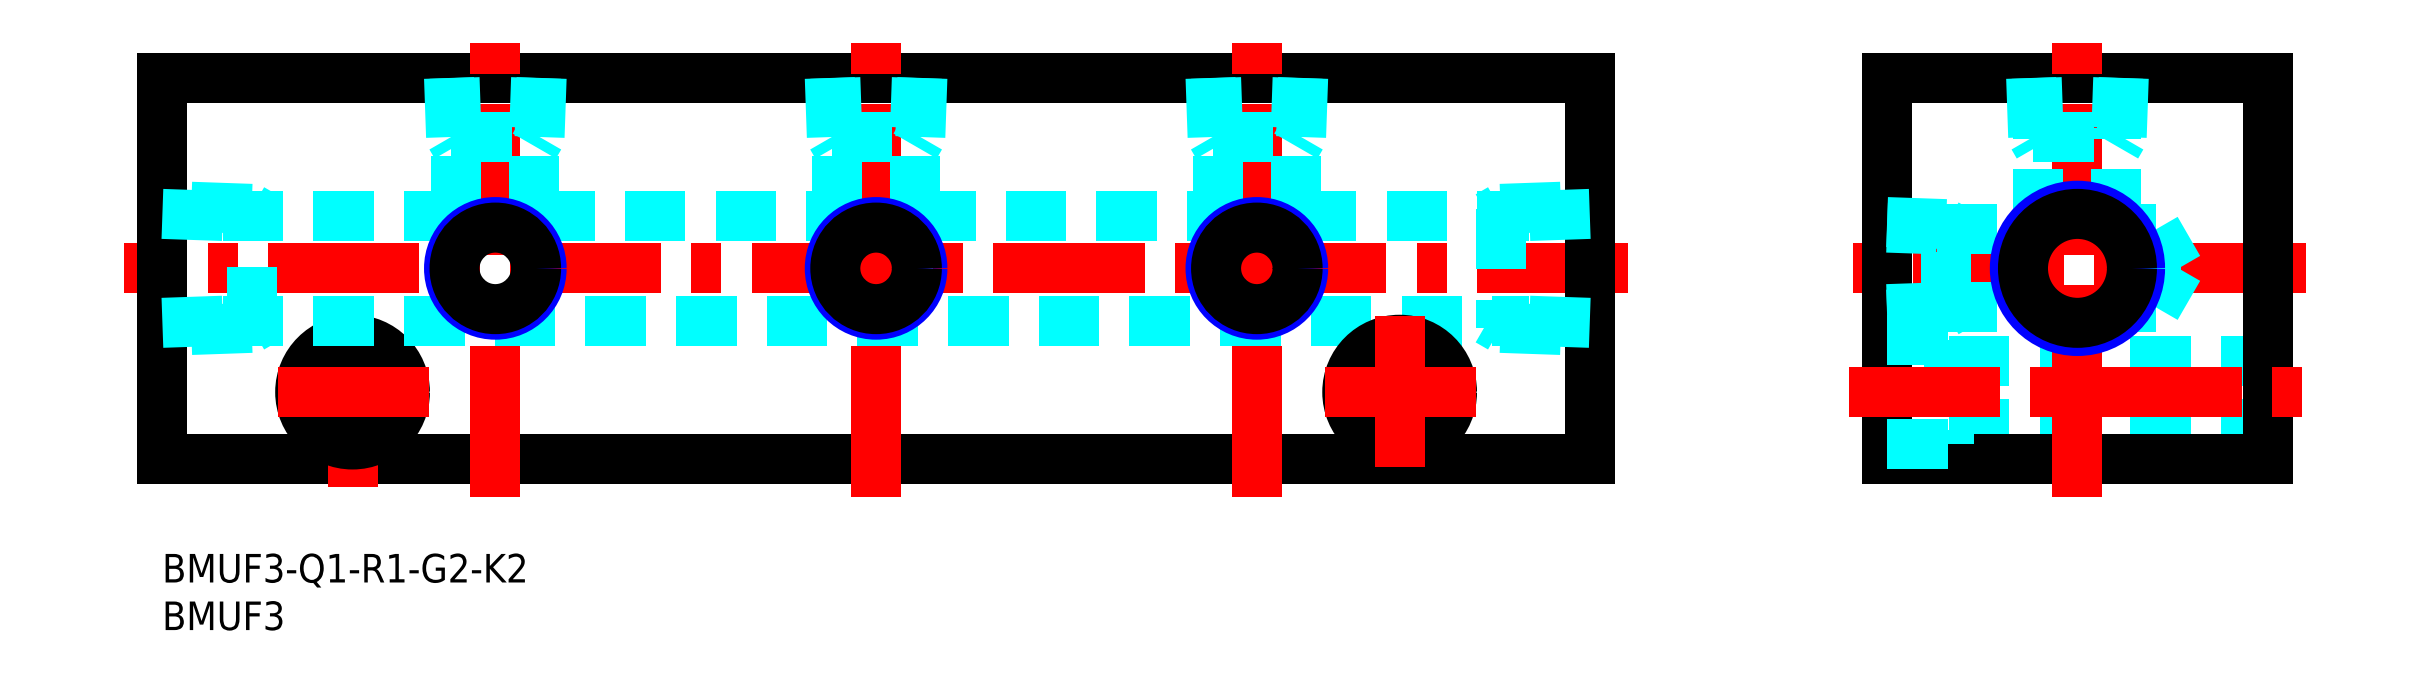
<metadata>
{"format":"dxf","ext":"dxf","renderer":"ezdxf+matplotlib","layout":"modelspace","background":"white","min_lineweight":24,"dpi":150}
</metadata>
<code>
0
SECTION
2
ENTITIES
0
INSERT
8
MSM_CONTINUOUS
2
*U5
10
0
20
0
30
0
0
INSERT
8
MSM_CONTINUOUS
2
*U6
10
0
20
0
30
0
0
LINE
8
MSM_CONTINUOUS
10
150
20
10
30
0
11
-9e-16
21
10
31
0
0
LINE
8
MSM_CONTINUOUS
10
-9e-16
20
50
30
0
11
150
21
50
31
0
0
LINE
8
MSM_DASHED
10
79.1
20
35.5
30
0
11
110.9
21
35.5
31
0
0
LINE
8
MSM_CENTER
10
154
20
30
30
0
11
-4
21
30
31
0
0
LINE
8
MSM_DASHED
10
39.1
20
35.5
30
0
11
70.9
21
35.5
31
0
0
LINE
8
MSM_CONTINUOUS
10
-9e-16
20
10
30
0
11
-9e-16
21
50
31
0
0
LINE
8
MSM_CENTER
10
20
20
7
30
0
11
20
21
25
31
0
0
LINE
8
MSM_CENTER
10
35
20
6
30
0
11
35
21
54
31
0
0
CIRCLE
8
MSM_CONTINUOUS
10
20
20
17
30
0
40
5.5
0
CIRCLE
8
MSM_CONTINUOUS
10
20
20
17
30
0
40
3.3
0
LINE
8
MSM_CENTER
10
28
20
17
30
0
11
12
21
17
31
0
0
LINE
8
MSM_DASHED
10
6.372
20
35.5
30
0
11
30.9
21
35.5
31
0
0
LINE
8
MSM_DASHED
10
6.372
20
24.5
30
0
11
143.6
21
24.5
31
0
0
LINE
8
MSM_DASHED
10
39.1
20
35.5
30
0
11
39.1
21
44.76
31
0
0
LINE
8
MSM_DASHED
10
30.9
20
35.5
30
0
11
30.9
21
44.76
31
0
0
LINE
8
MSM_CENTER
10
75
20
6
30
0
11
75
21
54
31
0
0
LINE
8
MSM_DASHED
10
70.9
20
35.5
30
0
11
70.9
21
44.76
31
0
0
LINE
8
MSM_DASHED
10
79.1
20
35.5
30
0
11
79.1
21
44.76
31
0
0
LINE
8
MSM_DASHED
10
119.1
20
35.5
30
0
11
143.6
21
35.5
31
0
0
CIRCLE
8
MSM_CONTINUOUS
10
130
20
17
30
0
40
3.3
0
CIRCLE
8
MSM_CONTINUOUS
10
130
20
17
30
0
40
5.5
0
LINE
8
MSM_CENTER
10
138
20
17
30
0
11
122
21
17
31
0
0
LINE
8
MSM_CENTER
10
115
20
6
30
0
11
115
21
54
31
0
0
LINE
8
MSM_DASHED
10
110.9
20
35.5
30
0
11
110.9
21
44.76
31
0
0
LINE
8
MSM_DASHED
10
119.1
20
35.5
30
0
11
119.1
21
44.76
31
0
0
LINE
8
MSM_CONTINUOUS
10
150
20
50
30
0
11
150
21
10
31
0
0
LINE
8
MSM_CENTER
10
130
20
25
30
0
11
130
21
7
31
0
0
LINE
8
MSM_DASHED
10
187.7
20
13.7
30
0
11
221.2
21
13.7
31
0
0
LINE
8
MSM_DASHED
10
187.7
20
20.3
30
0
11
221.2
21
20.3
31
0
0
LINE
8
MSM_CONTINUOUS
10
221.2
20
10
30
0
11
181.2
21
10
31
0
0
LINE
8
MSM_CONTINUOUS
10
221.2
20
50
30
0
11
181.2
21
50
31
0
0
LINE
8
MSM_CENTER
10
225.2
20
30
30
0
11
177.2
21
30
31
0
0
LINE
8
MSM_CENTER
10
201.2
20
6
30
0
11
201.2
21
54
31
0
0
LINE
8
MSM_CONTINUOUS
10
181.2
20
10
30
0
11
181.2
21
50
31
0
0
LINE
8
MSM_DASHED
10
181.2
20
11.5
30
0
11
187.7
21
11.5
31
0
0
LINE
8
MSM_DASHED
10
181.2
20
22.5
30
0
11
187.7
21
22.5
31
0
0
LINE
8
MSM_DASHED
10
187.7
20
22.5
30
0
11
187.7
21
11.5
31
0
0
LINE
8
MSM_DASHED
10
186.4
20
25.9
30
0
11
197.2
21
25.9
31
0
0
LINE
8
MSM_DASHED
10
186.4
20
34.1
30
0
11
197.1
21
34.1
31
0
0
LINE
8
MSM_DASHED
10
205.3
20
34.1
30
0
11
209.5
21
34.1
31
0
0
LINE
8
MSM_DASHED
10
205.2
20
25.9
30
0
11
209.5
21
25.9
31
0
0
LINE
8
MSM_DASHED
10
197.1
20
34.1
30
0
11
197.1
21
44.76
31
0
0
LINE
8
MSM_DASHED
10
205.3
20
34.1
30
0
11
205.3
21
44.76
31
0
0
LINE
8
MSM_DASHED
10
209.5
20
25.9
30
0
11
209.5
21
34.1
31
0
0
LINE
8
MSM_DASHED
10
209.5
20
25.9
30
0
11
211.8
21
30
31
0
0
LINE
8
MSM_DASHED
10
211.8
20
30
30
0
11
209.5
21
34.1
31
0
0
LINE
8
MSM_CONTINUOUS
10
221.2
20
50
30
0
11
221.2
21
10
31
0
0
LINE
8
MSM_DASHED
10
9.4
20
23.75
30
0
11
10.7
21
24.5
31
0
0
LINE
8
MSM_DASHED
10
6.372
20
24.5
30
0
11
0
21
24.28
31
0
0
LINE
8
MSM_DASHED
10
10.7
20
35.5
30
0
11
9.4
21
36.25
31
0
0
LINE
8
MSM_DASHED
10
6.372
20
35.5
30
0
11
0
21
35.72
31
0
0
LINE
8
MSM_DASHED
10
9.4
20
23.75
30
0
11
9.4
21
36.25
31
0
0
LINE
8
MSM_DASHED
10
9.4
20
36.25
30
0
11
0
21
36.58
31
0
0
LINE
8
MSM_DASHED
10
9.4
20
23.75
30
0
11
0
21
23.42
31
0
0
LINE
8
MSM_DASHED
10
140.6
20
36.25
30
0
11
139.3
21
35.5
31
0
0
LINE
8
MSM_DASHED
10
143.6
20
35.5
30
0
11
150
21
35.72
31
0
0
LINE
8
MSM_DASHED
10
139.3
20
24.5
30
0
11
140.6
21
23.75
31
0
0
LINE
8
MSM_DASHED
10
143.6
20
24.5
30
0
11
150
21
24.28
31
0
0
LINE
8
MSM_DASHED
10
140.6
20
36.25
30
0
11
140.6
21
23.75
31
0
0
LINE
8
MSM_DASHED
10
140.6
20
23.75
30
0
11
150
21
23.42
31
0
0
LINE
8
MSM_DASHED
10
140.6
20
36.25
30
0
11
150
21
36.58
31
0
0
CIRCLE
8
MSM_NARROW
10
35
20
30
30
0
40
4.864
0
CIRCLE
8
MSM_CONTINUOUS
10
35
20
30
30
0
40
4.283
0
CIRCLE
8
MSM_NARROW
10
75
20
30
30
0
40
4.864
0
CIRCLE
8
MSM_CONTINUOUS
10
75
20
30
30
0
40
4.283
0
CIRCLE
8
MSM_NARROW
10
115
20
30
30
0
40
4.864
0
CIRCLE
8
MSM_CONTINUOUS
10
115
20
30
30
0
40
4.283
0
LINE
8
MSM_DASHED
10
187.4
20
25.35
30
0
11
181.2
21
25.14
31
0
0
LINE
8
MSM_DASHED
10
186.4
20
25.9
30
0
11
181.2
21
25.72
31
0
0
LINE
8
MSM_DASHED
10
186.4
20
34.1
30
0
11
181.2
21
34.28
31
0
0
LINE
8
MSM_DASHED
10
187.4
20
34.65
30
0
11
181.2
21
34.86
31
0
0
LINE
8
MSM_DASHED
10
187.4
20
25.35
30
0
11
188.4
21
25.9
31
0
0
LINE
8
MSM_DASHED
10
188.4
20
34.1
30
0
11
187.4
21
34.65
31
0
0
LINE
8
MSM_DASHED
10
187.4
20
25.35
30
0
11
187.4
21
34.65
31
0
0
LINE
8
MSM_DASHED
10
30.35
20
43.8
30
0
11
30.14
21
50
31
0
0
LINE
8
MSM_DASHED
10
30.9
20
44.76
30
0
11
30.72
21
50
31
0
0
LINE
8
MSM_DASHED
10
39.1
20
44.76
30
0
11
39.28
21
50
31
0
0
LINE
8
MSM_DASHED
10
39.65
20
43.8
30
0
11
39.86
21
50
31
0
0
LINE
8
MSM_DASHED
10
30.35
20
43.8
30
0
11
30.9
21
42.85
31
0
0
LINE
8
MSM_DASHED
10
39.1
20
42.85
30
0
11
39.65
21
43.8
31
0
0
LINE
8
MSM_DASHED
10
30.35
20
43.8
30
0
11
39.65
21
43.8
31
0
0
LINE
8
MSM_DASHED
10
70.35
20
43.8
30
0
11
70.14
21
50
31
0
0
LINE
8
MSM_DASHED
10
70.9
20
44.76
30
0
11
70.72
21
50
31
0
0
LINE
8
MSM_DASHED
10
79.1
20
44.76
30
0
11
79.28
21
50
31
0
0
LINE
8
MSM_DASHED
10
79.65
20
43.8
30
0
11
79.86
21
50
31
0
0
LINE
8
MSM_DASHED
10
70.35
20
43.8
30
0
11
70.9
21
42.85
31
0
0
LINE
8
MSM_DASHED
10
79.1
20
42.85
30
0
11
79.65
21
43.8
31
0
0
LINE
8
MSM_DASHED
10
70.35
20
43.8
30
0
11
79.65
21
43.8
31
0
0
LINE
8
MSM_DASHED
10
110.4
20
43.8
30
0
11
110.1
21
50
31
0
0
LINE
8
MSM_DASHED
10
110.9
20
44.76
30
0
11
110.7
21
50
31
0
0
LINE
8
MSM_DASHED
10
119.1
20
44.76
30
0
11
119.3
21
50
31
0
0
LINE
8
MSM_DASHED
10
119.6
20
43.8
30
0
11
119.9
21
50
31
0
0
LINE
8
MSM_DASHED
10
110.4
20
43.8
30
0
11
110.9
21
42.85
31
0
0
LINE
8
MSM_DASHED
10
119.1
20
42.85
30
0
11
119.6
21
43.8
31
0
0
LINE
8
MSM_DASHED
10
110.4
20
43.8
30
0
11
119.6
21
43.8
31
0
0
LINE
8
MSM_DASHED
10
196.6
20
43.8
30
0
11
196.3
21
50
31
0
0
LINE
8
MSM_DASHED
10
197.1
20
44.76
30
0
11
196.9
21
50
31
0
0
LINE
8
MSM_DASHED
10
205.3
20
44.76
30
0
11
205.5
21
50
31
0
0
LINE
8
MSM_DASHED
10
205.9
20
43.8
30
0
11
206.1
21
50
31
0
0
LINE
8
MSM_DASHED
10
196.6
20
43.8
30
0
11
197.1
21
42.85
31
0
0
LINE
8
MSM_DASHED
10
205.3
20
42.85
30
0
11
205.9
21
43.8
31
0
0
LINE
8
MSM_DASHED
10
196.6
20
43.8
30
0
11
205.9
21
43.8
31
0
0
CIRCLE
8
MSM_NARROW
10
201.2
20
30
30
0
40
6.579
0
CIRCLE
8
MSM_CONTINUOUS
10
201.2
20
30
30
0
40
5.723
0
LINE
8
MSM_CENTER
10
177.2
20
17
30
0
11
225.2
21
17
31
0
0
VIEWPORT
8
0
10
143.6
20
100.1
30
0
40
558.7
41
222.2
68
     1
69
     1
0
VIEWPORT
8
MSM_CONTINUOUS
10
128.5
20
97.5
30
0
40
205.6
41
156
68
     2
69
     2
0
ENDSEC
0
EOF

</code>
